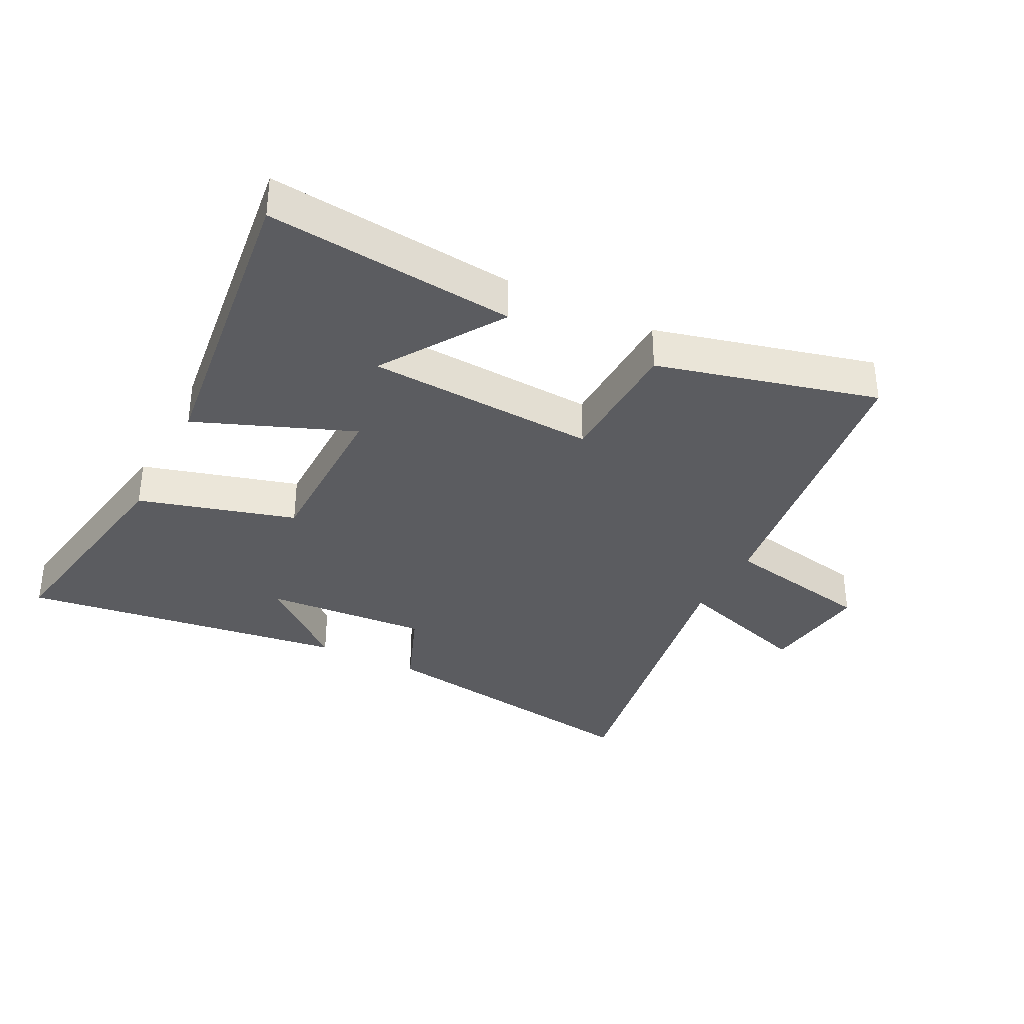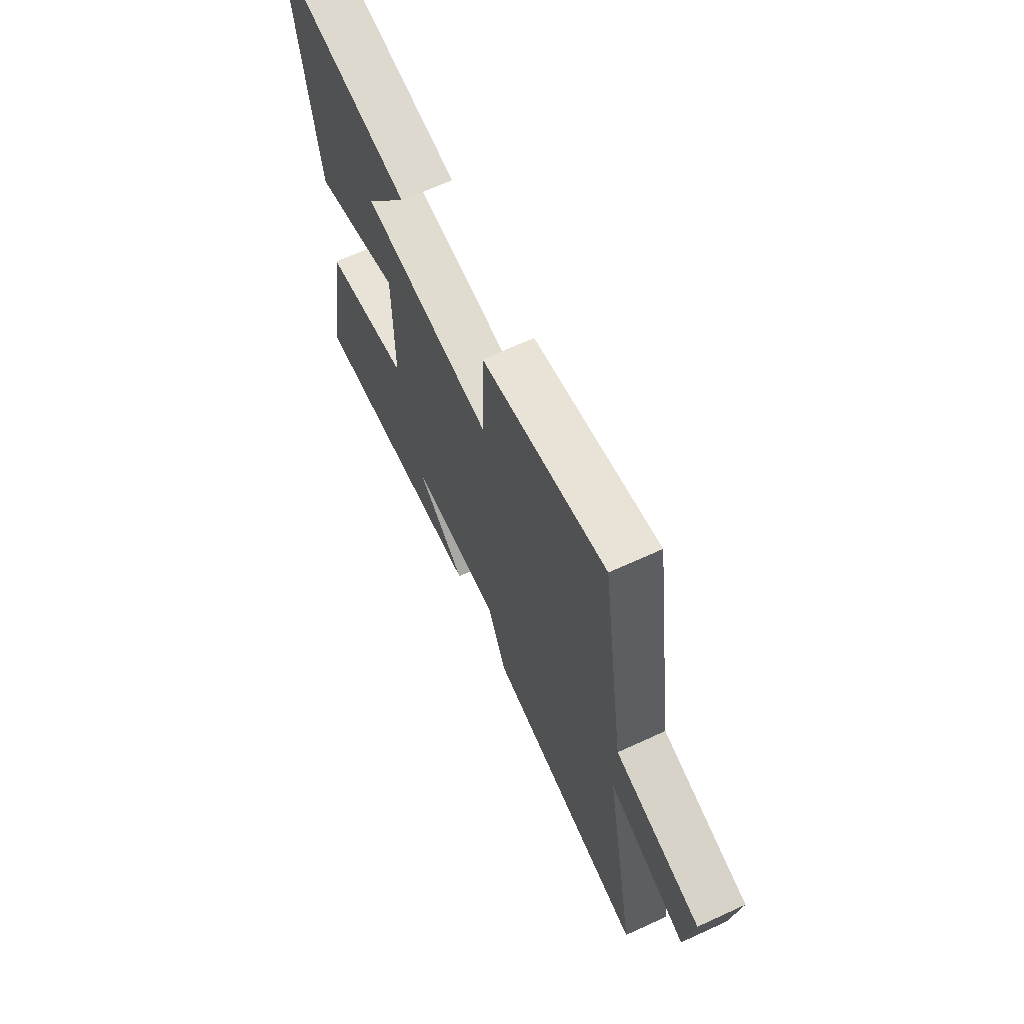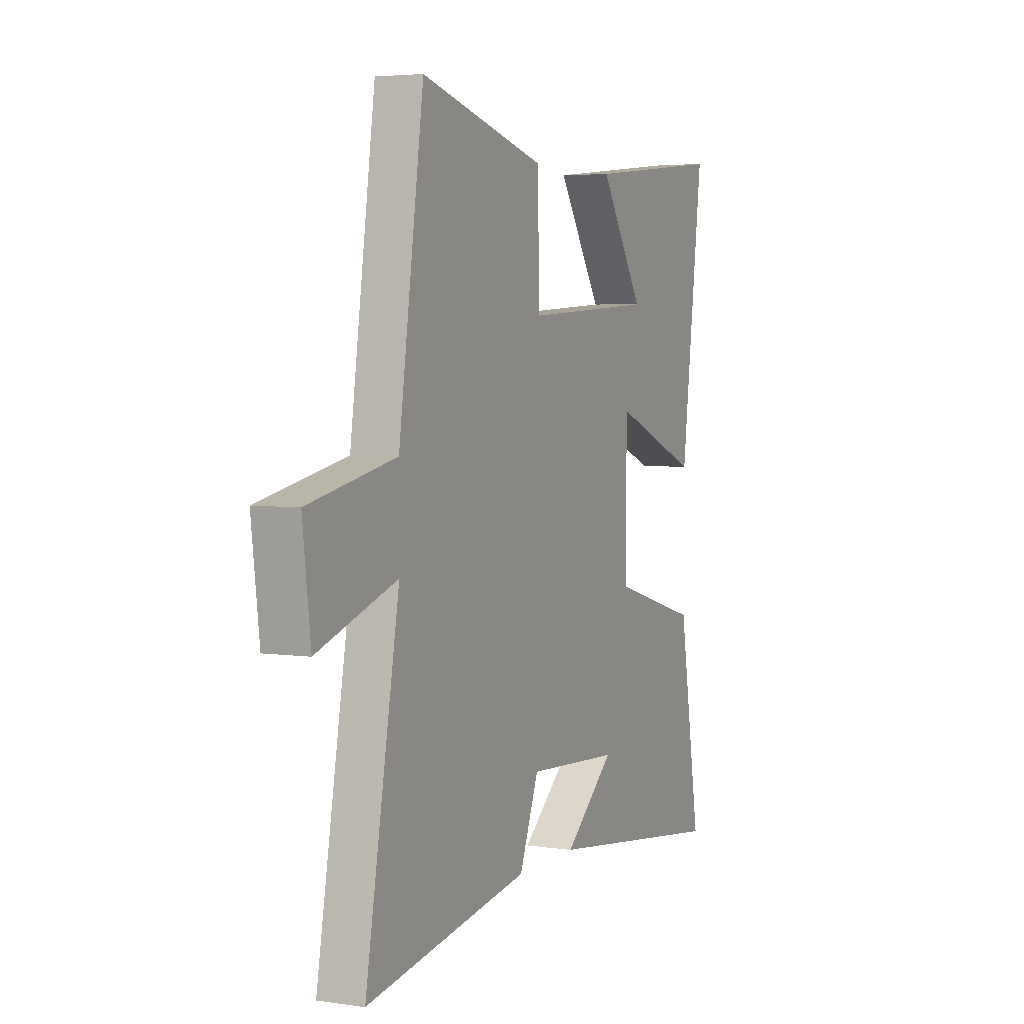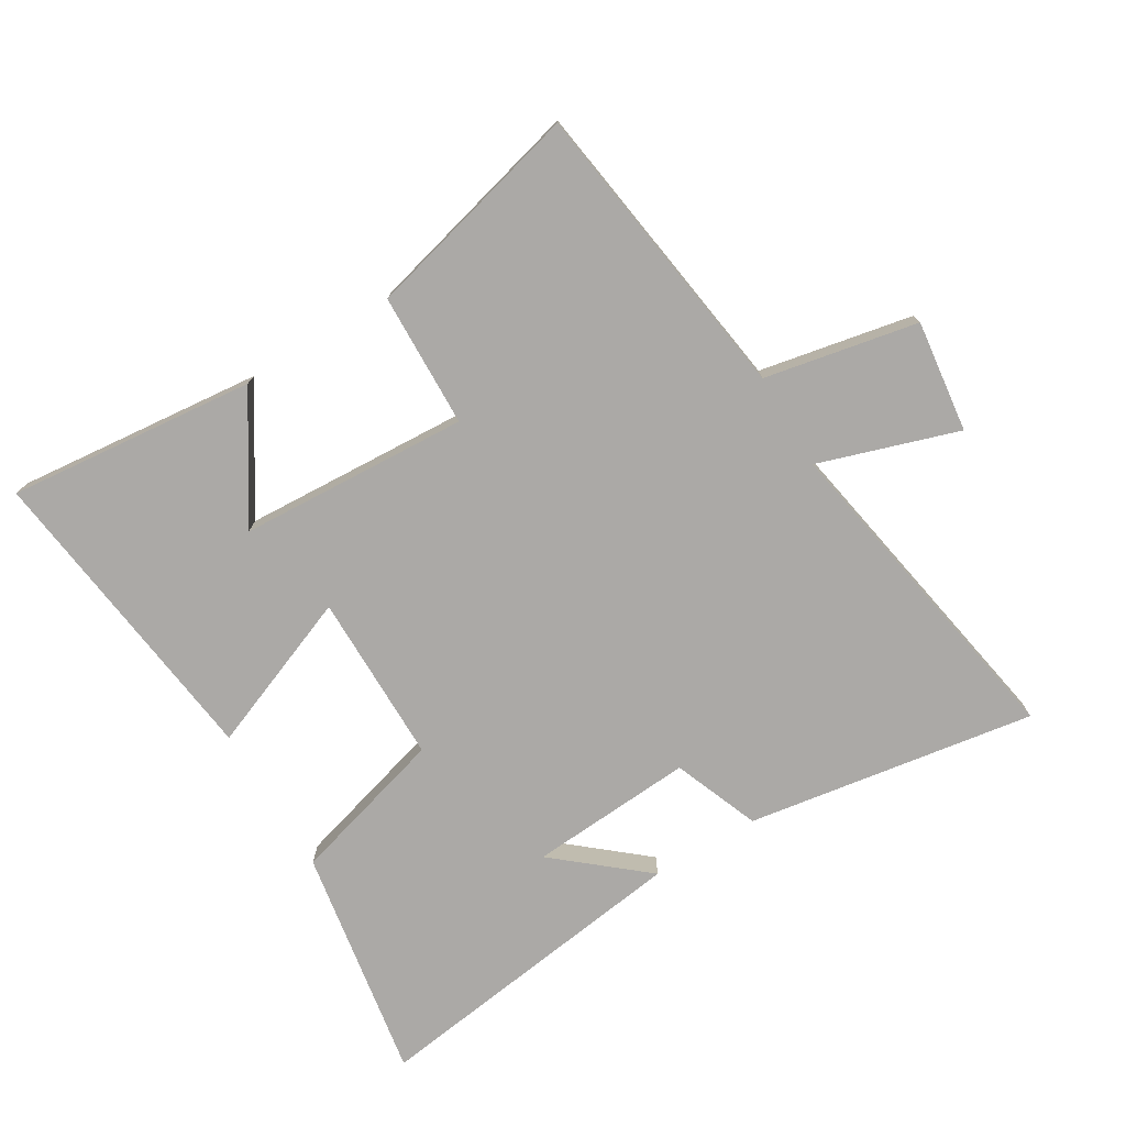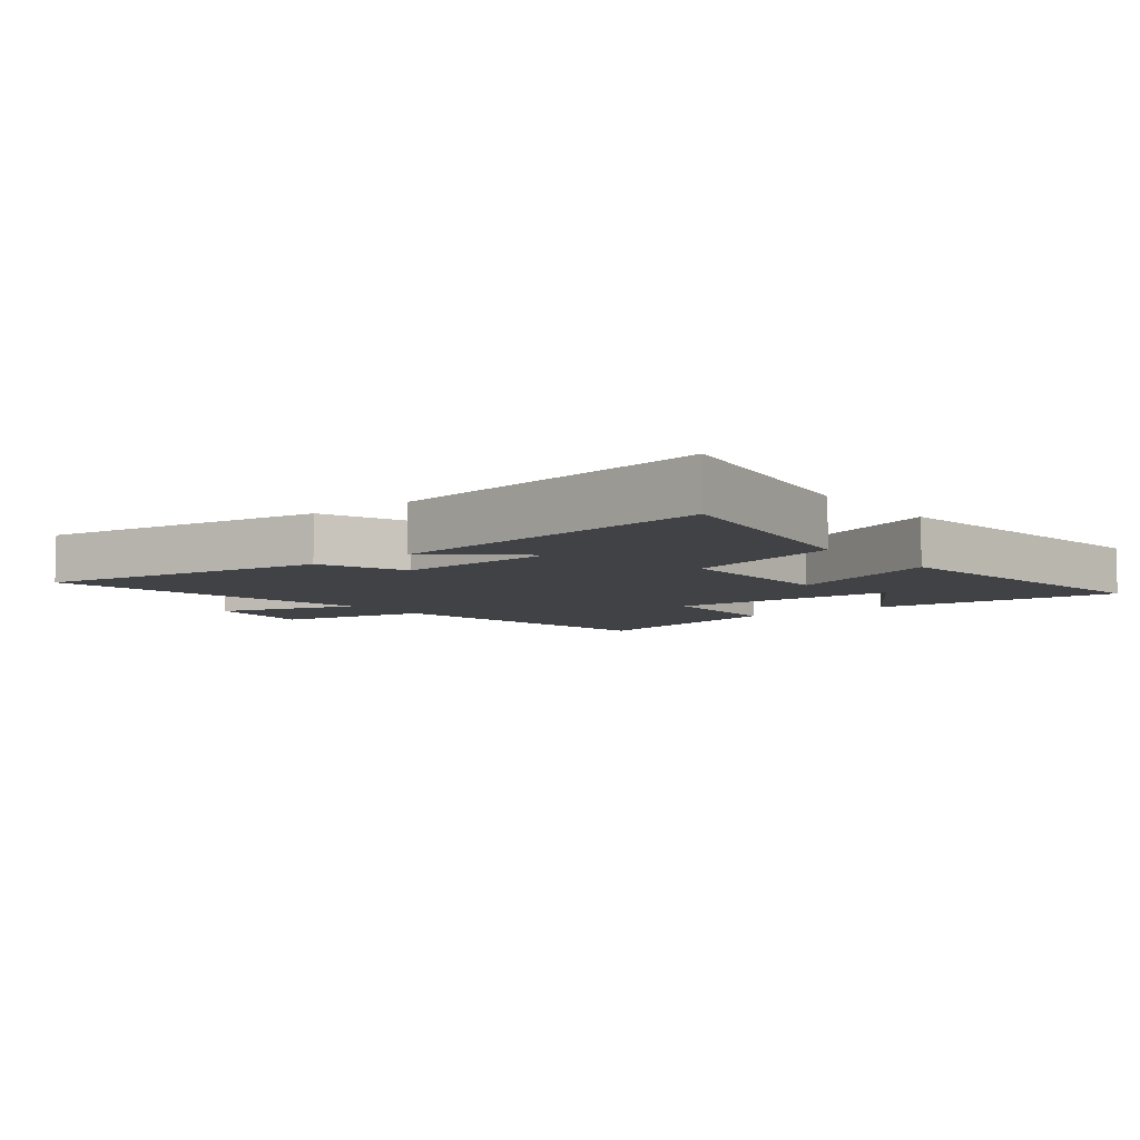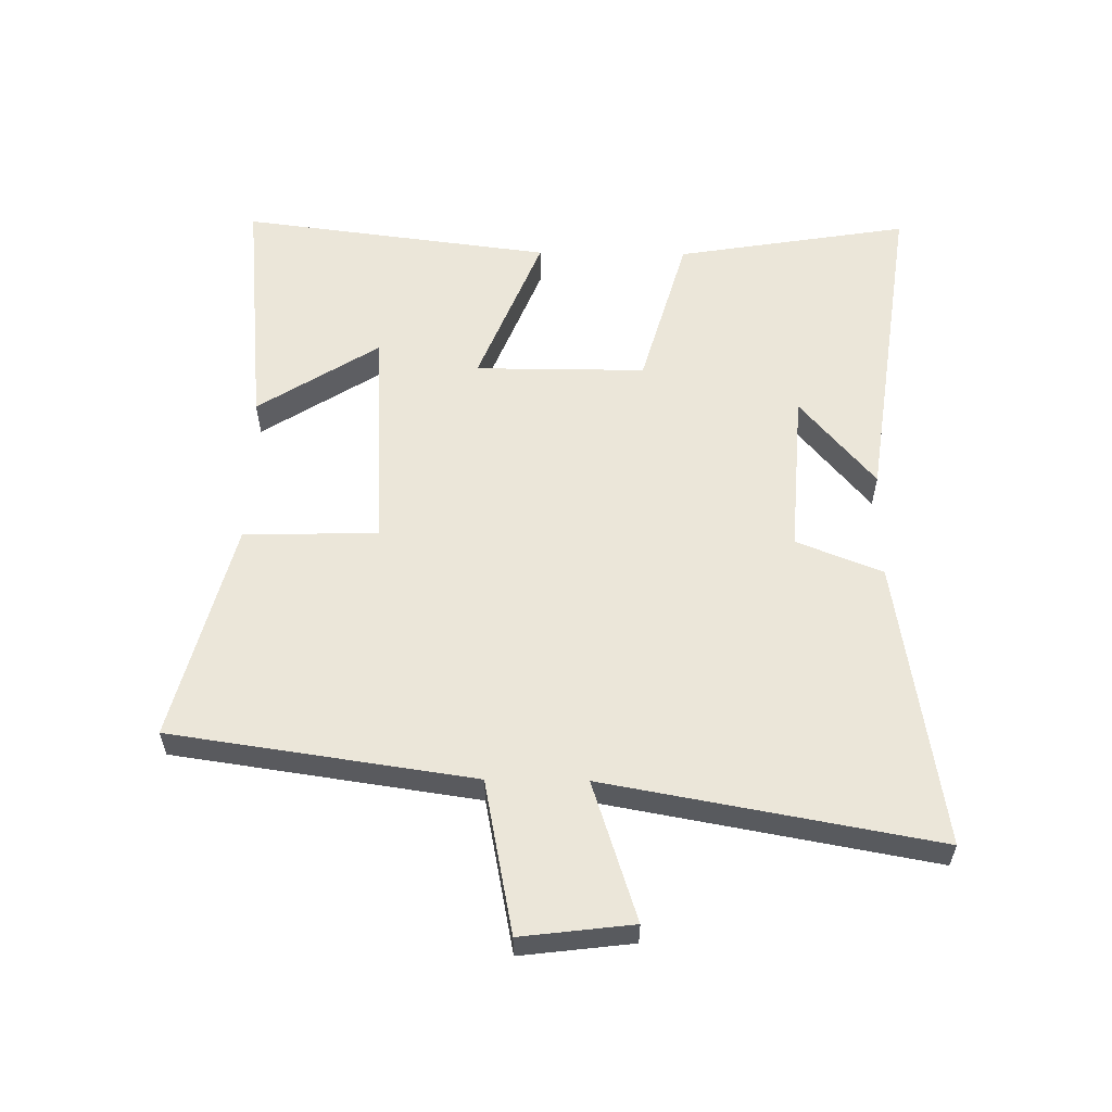
<metadata>
{"format":"obj","ext":"obj","renderer":"f3d","projection":"perspective","resolution":1024,"background":"white","views":[{"elev":-34.6,"azim":-27.2,"up":"+Y"},{"elev":66.9,"azim":65.3,"up":"+Z"},{"elev":4.3,"azim":115.1,"up":"+Z"},{"elev":-75.6,"azim":31.0,"up":"+Y"},{"elev":-6.6,"azim":-141.7,"up":"+Y"},{"elev":57.6,"azim":90.8,"up":"+Y"}]}
</metadata>
<code>
v -0.562 0.07 -0.572
v -0.5 0.07 -0.2
v -0.251 0.07 -0.129
v -0.251 0.07 0.143
v -0.5 0.07 0.044
v -0.563 0.07 0.54
v -0.168 0.07 0.5
v -0.292 0.07 0.307
v 0.074 0.07 0.287
v 0.08 0.07 0.5
v 0.43 0.07 0.59
v 0.5 0.07 0.108
v 0.744 0.07 0.06
v 0.722 0.07 -0.118
v 0.5 0.07 -0.046
v 0.595 0.07 -0.572
v 0.135 0.07 -0.5
v 0.081 0.07 -0.363
v -0.181 0.07 -0.381
v -0.039 0.07 -0.5
v -0.562 0 -0.572
v -0.5 0 -0.2
v -0.251 0 -0.129
v -0.251 0 0.143
v -0.5 0 0.044
v -0.563 0 0.54
v -0.168 0 0.5
v -0.292 0 0.307
v 0.074 0 0.287
v 0.08 0 0.5
v 0.43 0 0.59
v 0.5 0 0.108
v 0.744 0 0.06
v 0.722 0 -0.118
v 0.5 0 -0.046
v 0.595 0 -0.572
v 0.135 0 -0.5
v 0.081 0 -0.363
v -0.181 0 -0.381
v -0.039 0 -0.5
f 19 20 1 2
f 18 19 2 3
f 15 16 17 18
f 15 18 3 4
f 12 13 14 15
f 12 15 4
f 9 10 11 12
f 8 9 12 4
f 5 6 7 8
f 4 5 8
f 22 21 40 39
f 23 22 39 38
f 38 37 36 35
f 24 23 38 35
f 35 34 33 32
f 24 35 32
f 32 31 30 29
f 24 32 29 28
f 28 27 26 25
f 28 25 24
f 1 21 22 2
f 2 22 23 3
f 3 23 24 4
f 4 24 25 5
f 5 25 26 6
f 6 26 27 7
f 7 27 28 8
f 8 28 29 9
f 9 29 30 10
f 10 30 31 11
f 11 31 32 12
f 12 32 33 13
f 13 33 34 14
f 14 34 35 15
f 15 35 36 16
f 16 36 37 17
f 17 37 38 18
f 18 38 39 19
f 19 39 40 20
f 20 40 21 1

</code>
